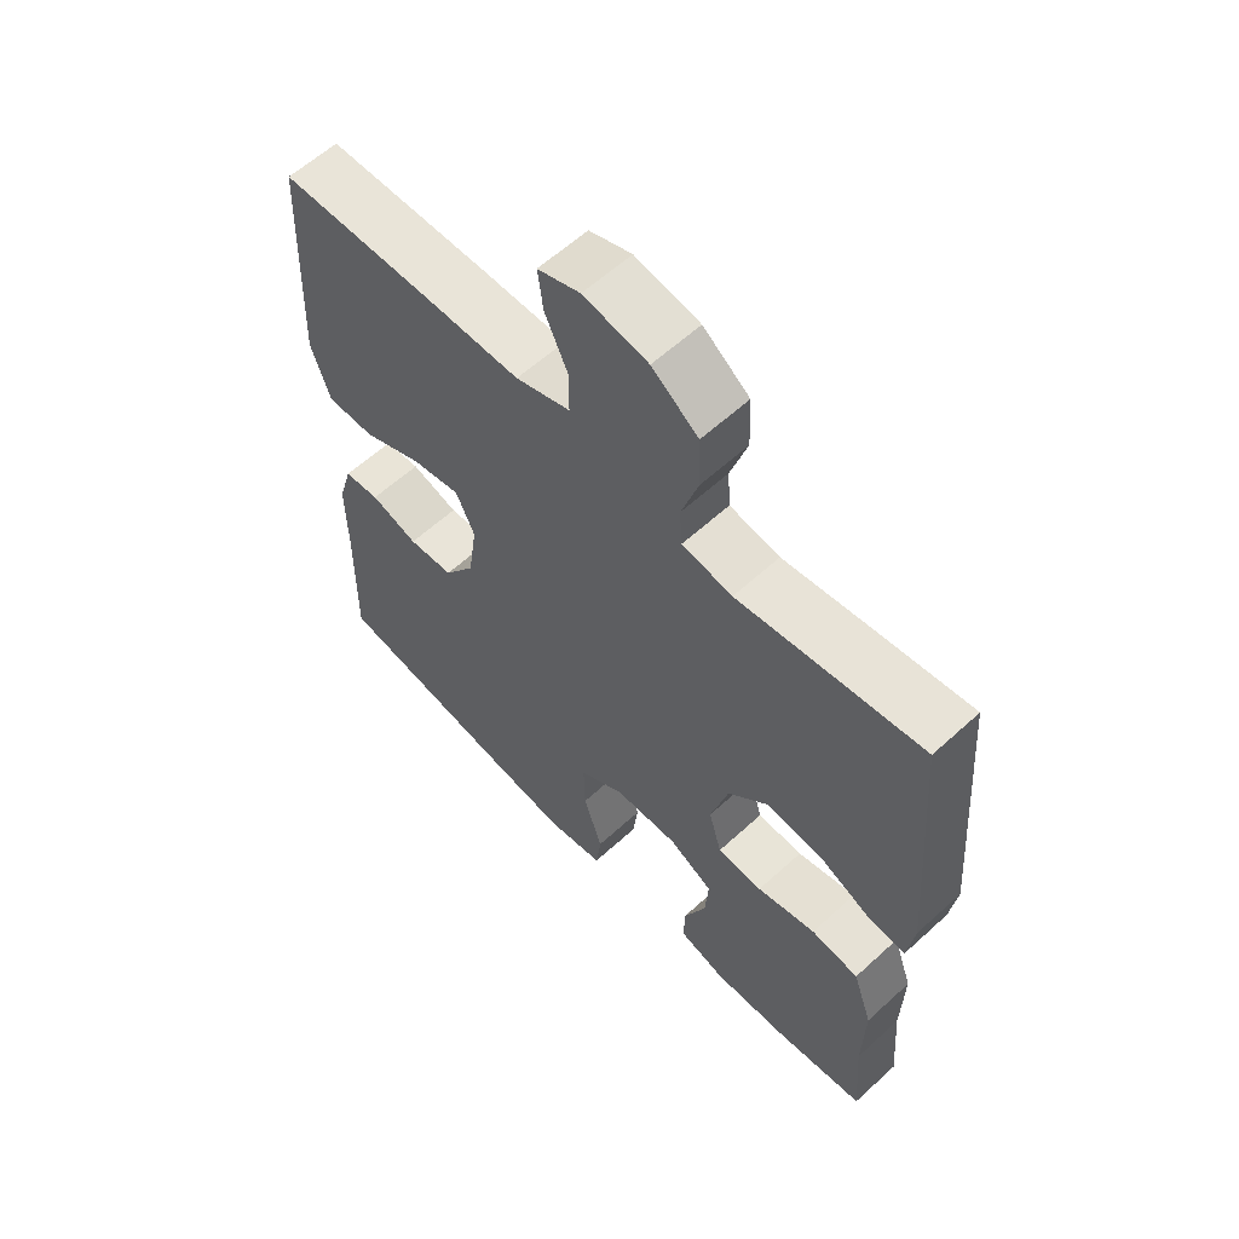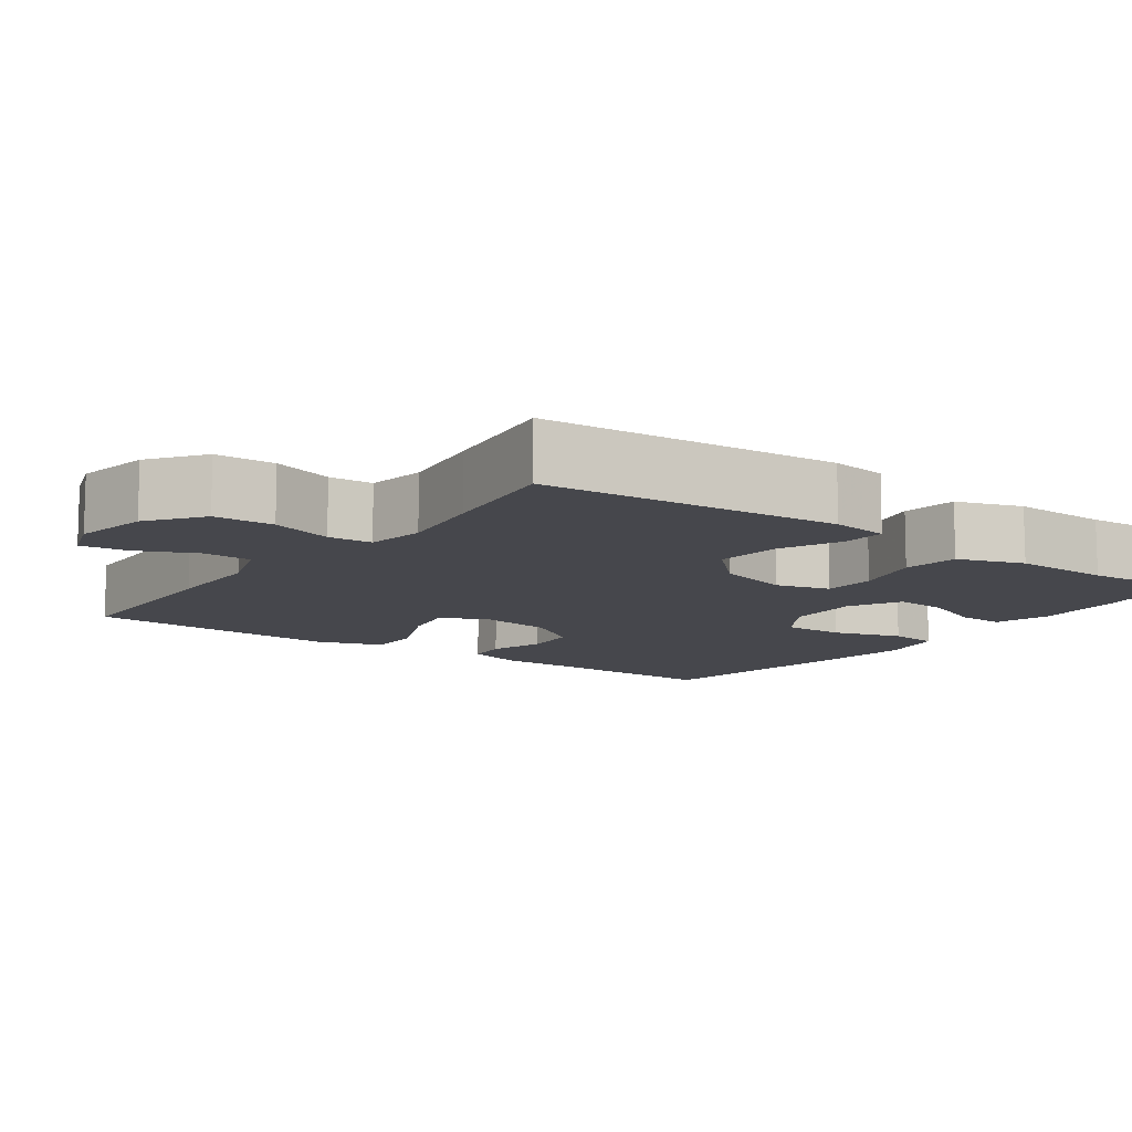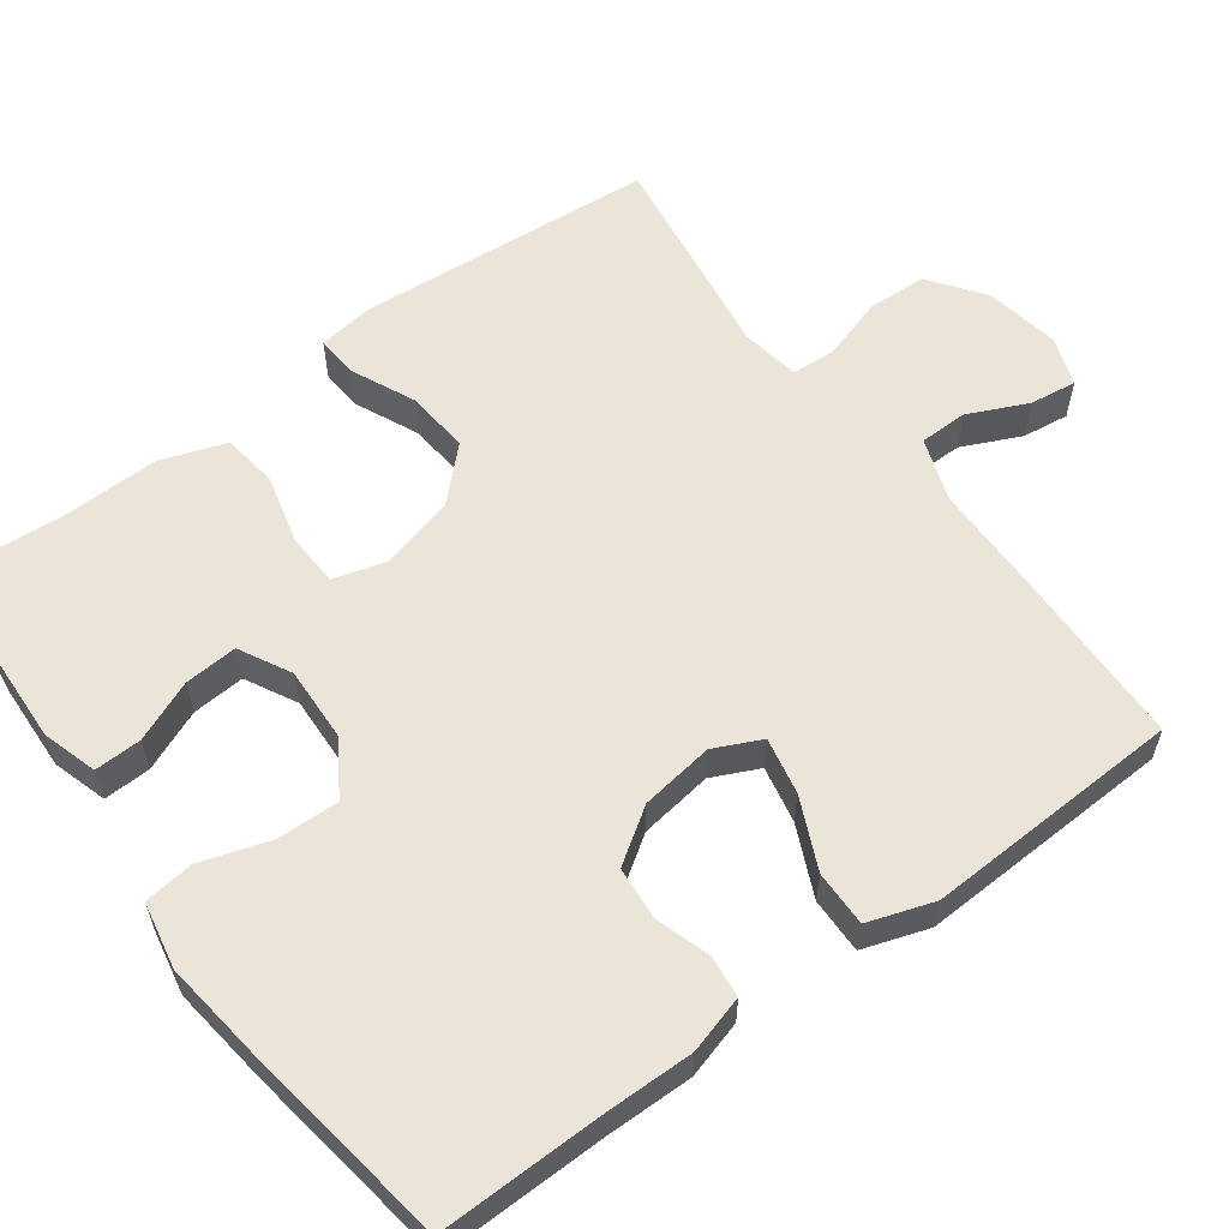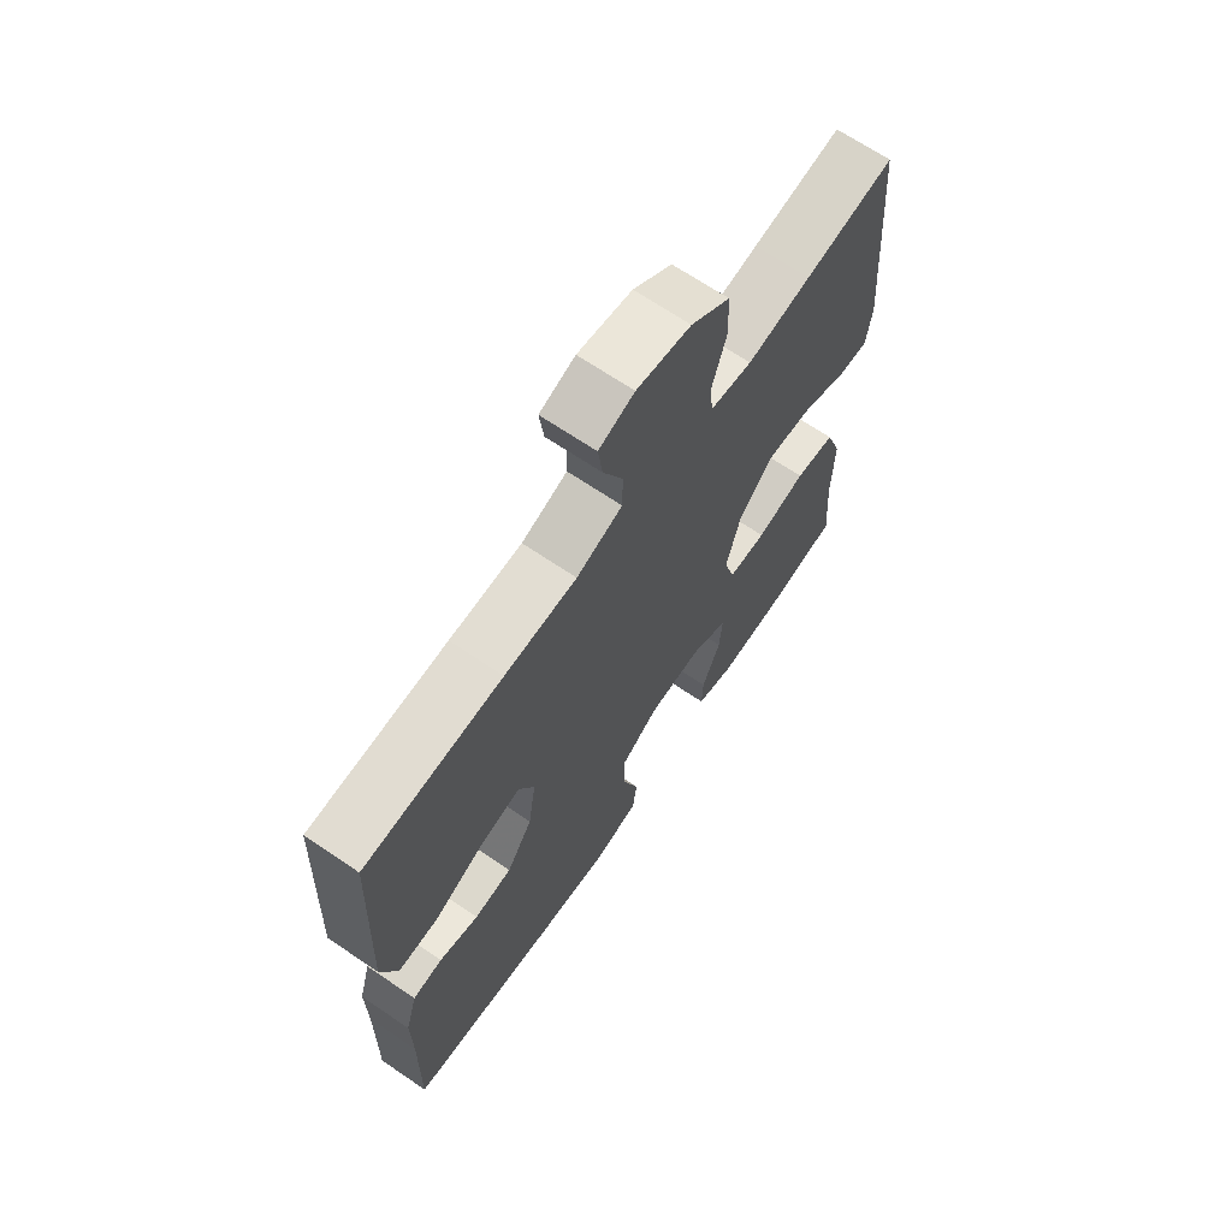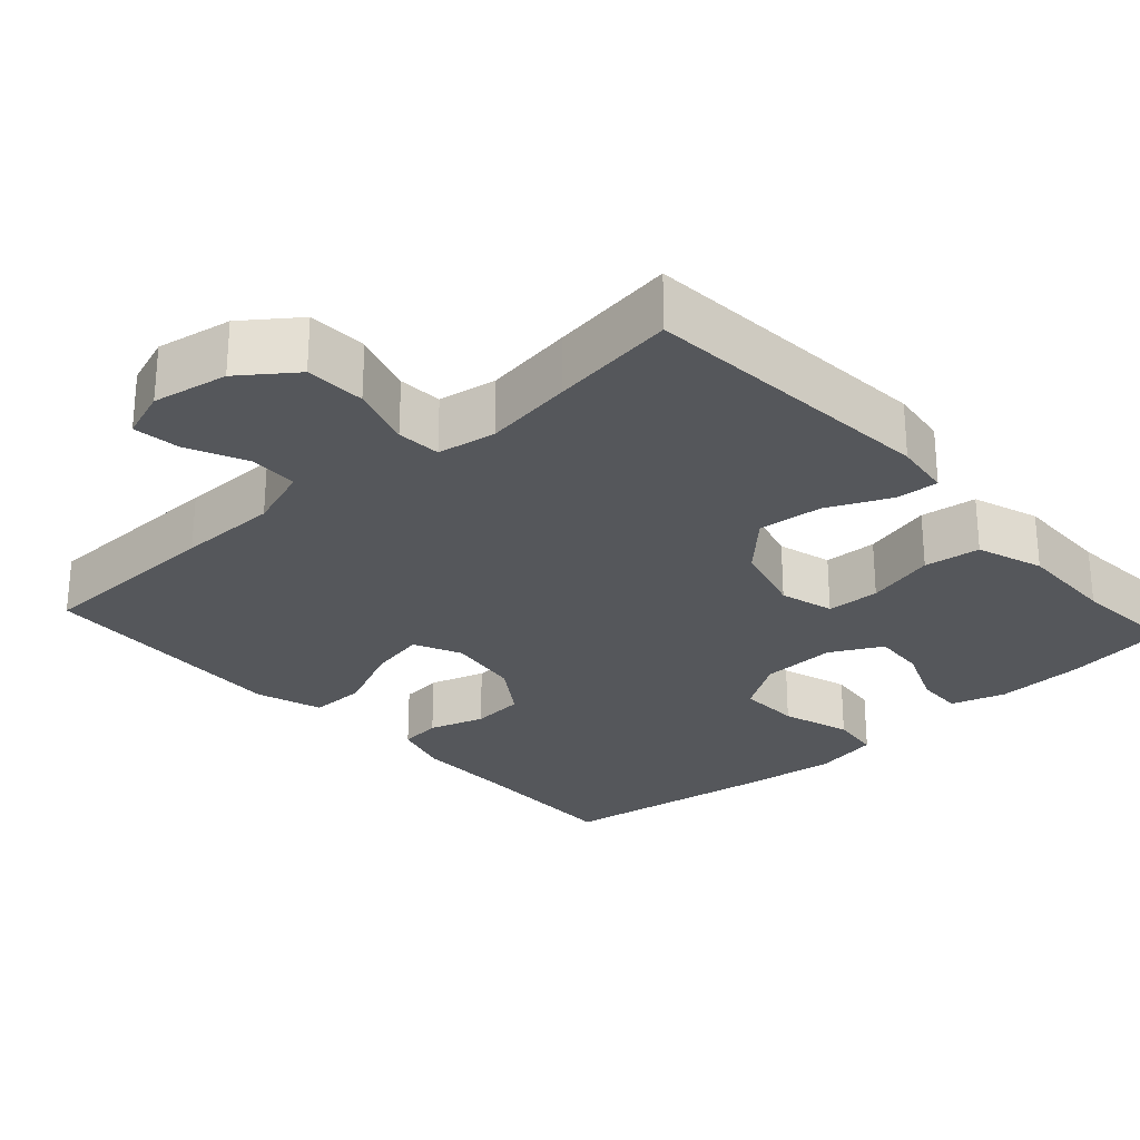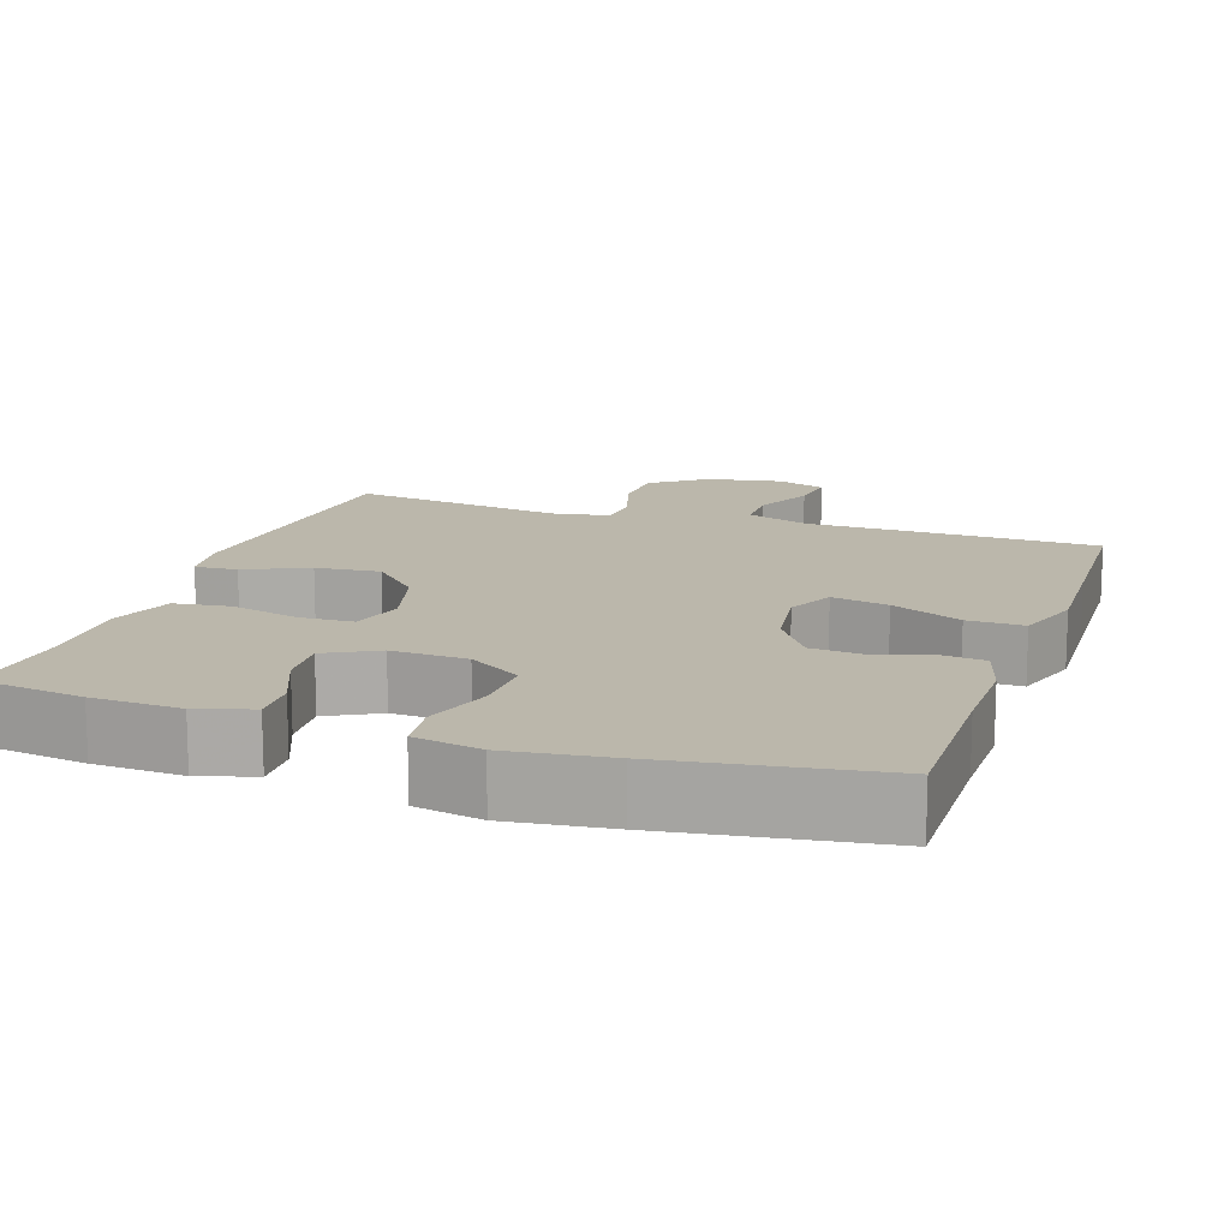
<metadata>
{"format":"obj","ext":"obj","renderer":"f3d","projection":"perspective","resolution":1024,"background":"white","views":[{"elev":60.2,"azim":46.9,"up":"+Z"},{"elev":-10.9,"azim":54.1,"up":"+Y"},{"elev":58.7,"azim":-126.3,"up":"+Y"},{"elev":67.8,"azim":-55.8,"up":"+Z"},{"elev":-26.9,"azim":42.1,"up":"+Y"},{"elev":14.2,"azim":-161.2,"up":"+Y"}]}
</metadata>
<code>
v 0.5 0.07 0.5
v 0.531 0.07 0.107
v 0.521 0.07 0.032
v 0.465 0.07 0.036
v 0.382 0.07 0.074
v 0.297 0.07 0.082
v 0.234 0.07 0.018
v 0.207 0.07 -0.08
v 0.227 0.07 -0.151
v 0.297 0.07 -0.154
v 0.388 0.07 -0.131
v 0.462 0.07 -0.141
v 0.492 0.07 -0.228
v 0.489 0.07 -0.357
v 0.5 0.07 -0.5
v 0.36 0.07 -0.52
v 0.244 0.07 -0.525
v 0.172 0.07 -0.503
v 0.174 0.07 -0.441
v 0.208 0.07 -0.36
v 0.213 0.07 -0.29
v 0.145 0.07 -0.254
v 0.046 0.07 -0.258
v -0.024 0.07 -0.303
v -0.022 0.07 -0.385
v 0.007 0.07 -0.476
v -0.001 0.07 -0.542
v -0.089 0.07 -0.559
v -0.223 0.07 -0.542
v -0.5 0.07 -0.5
v -0.496 0.07 -0.28
v -0.497 0.07 -0.164
v -0.475 0.07 -0.088
v -0.42 0.07 -0.082
v -0.347 0.07 -0.105
v -0.277 0.07 -0.099
v -0.229 0.07 -0.028
v -0.215 0.07 0.069
v -0.244 0.07 0.131
v -0.319 0.07 0.116
v -0.412 0.07 0.074
v -0.486 0.07 0.073
v -0.515 0.07 0.16
v -0.509 0.07 0.297
v -0.5 0.07 0.5
v -0.248 0.07 0.506
v -0.116 0.07 0.507
v -0.032 0.07 0.536
v -0.031 0.07 0.6
v -0.067 0.07 0.678
v -0.075 0.07 0.74
v -0.01 0.07 0.763
v 0.089 0.07 0.745
v 0.16 0.07 0.692
v 0.163 0.07 0.613
v 0.137 0.07 0.531
v 0.141 0.07 0.473
v 0.218 0.07 0.46
v 0.335 0.07 0.477
v 0.5 0 0.5
v 0.531 0 0.107
v 0.521 0 0.032
v 0.465 0 0.036
v 0.382 0 0.074
v 0.297 0 0.082
v 0.234 0 0.018
v 0.207 0 -0.08
v 0.227 0 -0.151
v 0.297 0 -0.154
v 0.388 0 -0.131
v 0.462 0 -0.141
v 0.492 0 -0.228
v 0.489 0 -0.357
v 0.5 0 -0.5
v 0.36 0 -0.52
v 0.244 0 -0.525
v 0.172 0 -0.503
v 0.174 0 -0.441
v 0.208 0 -0.36
v 0.213 0 -0.29
v 0.145 0 -0.254
v 0.046 0 -0.258
v -0.024 0 -0.303
v -0.022 0 -0.385
v 0.007 0 -0.476
v -0.001 0 -0.542
v -0.089 0 -0.559
v -0.223 0 -0.542
v -0.5 0 -0.5
v -0.496 0 -0.28
v -0.497 0 -0.164
v -0.475 0 -0.088
v -0.42 0 -0.082
v -0.347 0 -0.105
v -0.277 0 -0.099
v -0.229 0 -0.028
v -0.215 0 0.069
v -0.244 0 0.131
v -0.319 0 0.116
v -0.412 0 0.074
v -0.486 0 0.073
v -0.515 0 0.16
v -0.509 0 0.297
v -0.5 0 0.5
v -0.248 0 0.506
v -0.116 0 0.507
v -0.032 0 0.536
v -0.031 0 0.6
v -0.067 0 0.678
v -0.075 0 0.74
v -0.01 0 0.763
v 0.089 0 0.745
v 0.16 0 0.692
v 0.163 0 0.613
v 0.137 0 0.531
v 0.141 0 0.473
v 0.218 0 0.46
v 0.335 0 0.477
f 58 59 1 2
f 57 58 2 3
f 53 54 55 56
f 53 56 57
f 52 53 57
f 49 50 51 52
f 48 49 52 57
f 47 48 57 3
f 40 41 42 43
f 39 40 43 44
f 32 33 34 35
f 31 32 35 36
f 30 31 36
f 29 30 36 37
f 25 26 27 28
f 24 25 28 29
f 17 18 19 20
f 17 20 21
f 14 15 16 17
f 14 17 21
f 13 14 21 22
f 10 11 12 13
f 9 10 13 22
f 47 3 4 5
f 47 5 6
f 46 47 6 7
f 39 44 45 46
f 38 39 46 7
f 24 29 37 38
f 23 24 38 7
f 8 9 22 23
f 7 8 23
f 61 60 118 117
f 62 61 117 116
f 115 114 113 112
f 116 115 112
f 116 112 111
f 111 110 109 108
f 116 111 108 107
f 62 116 107 106
f 102 101 100 99
f 103 102 99 98
f 94 93 92 91
f 95 94 91 90
f 95 90 89
f 96 95 89 88
f 87 86 85 84
f 88 87 84 83
f 79 78 77 76
f 80 79 76
f 76 75 74 73
f 80 76 73
f 81 80 73 72
f 72 71 70 69
f 81 72 69 68
f 64 63 62 106
f 65 64 106
f 66 65 106 105
f 105 104 103 98
f 66 105 98 97
f 97 96 88 83
f 66 97 83 82
f 82 81 68 67
f 82 67 66
f 1 60 61 2
f 2 61 62 3
f 3 62 63 4
f 4 63 64 5
f 5 64 65 6
f 6 65 66 7
f 7 66 67 8
f 8 67 68 9
f 9 68 69 10
f 10 69 70 11
f 11 70 71 12
f 12 71 72 13
f 13 72 73 14
f 14 73 74 15
f 15 74 75 16
f 16 75 76 17
f 17 76 77 18
f 18 77 78 19
f 19 78 79 20
f 20 79 80 21
f 21 80 81 22
f 22 81 82 23
f 23 82 83 24
f 24 83 84 25
f 25 84 85 26
f 26 85 86 27
f 27 86 87 28
f 28 87 88 29
f 29 88 89 30
f 30 89 90 31
f 31 90 91 32
f 32 91 92 33
f 33 92 93 34
f 34 93 94 35
f 35 94 95 36
f 36 95 96 37
f 37 96 97 38
f 38 97 98 39
f 39 98 99 40
f 40 99 100 41
f 41 100 101 42
f 42 101 102 43
f 43 102 103 44
f 44 103 104 45
f 45 104 105 46
f 46 105 106 47
f 47 106 107 48
f 48 107 108 49
f 49 108 109 50
f 50 109 110 51
f 51 110 111 52
f 52 111 112 53
f 53 112 113 54
f 54 113 114 55
f 55 114 115 56
f 56 115 116 57
f 57 116 117 58
f 58 117 118 59
f 59 118 60 1

</code>
